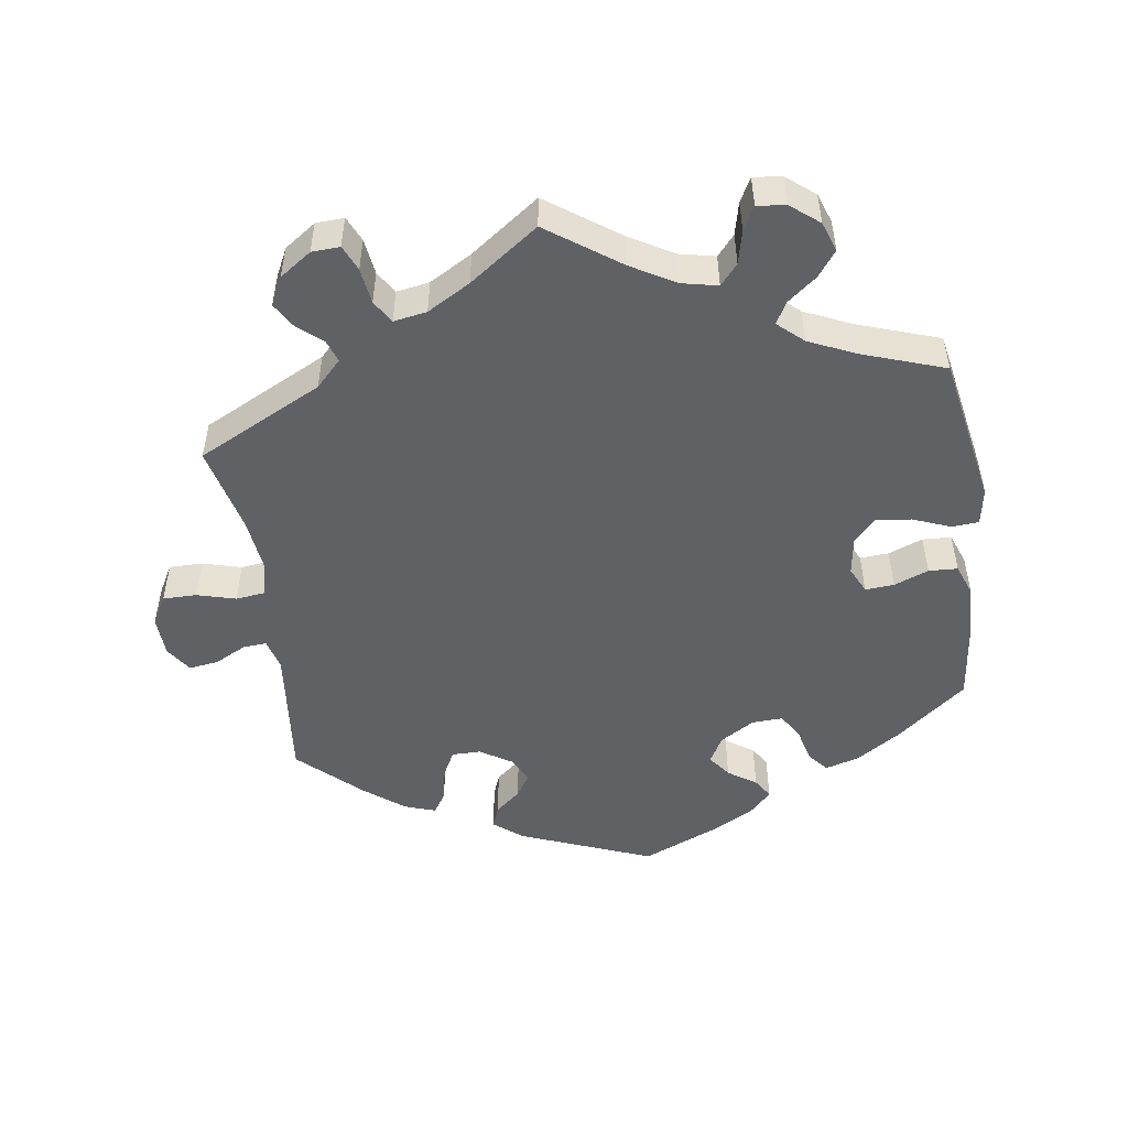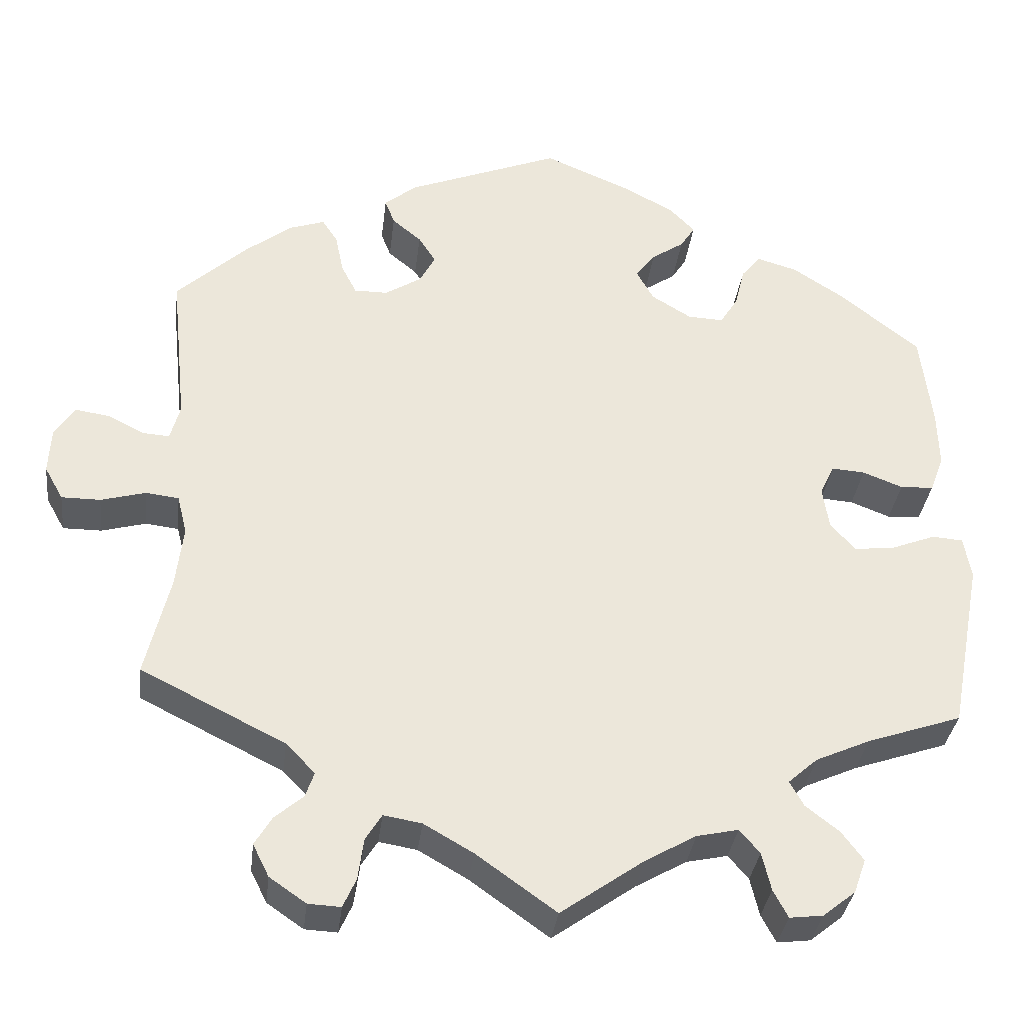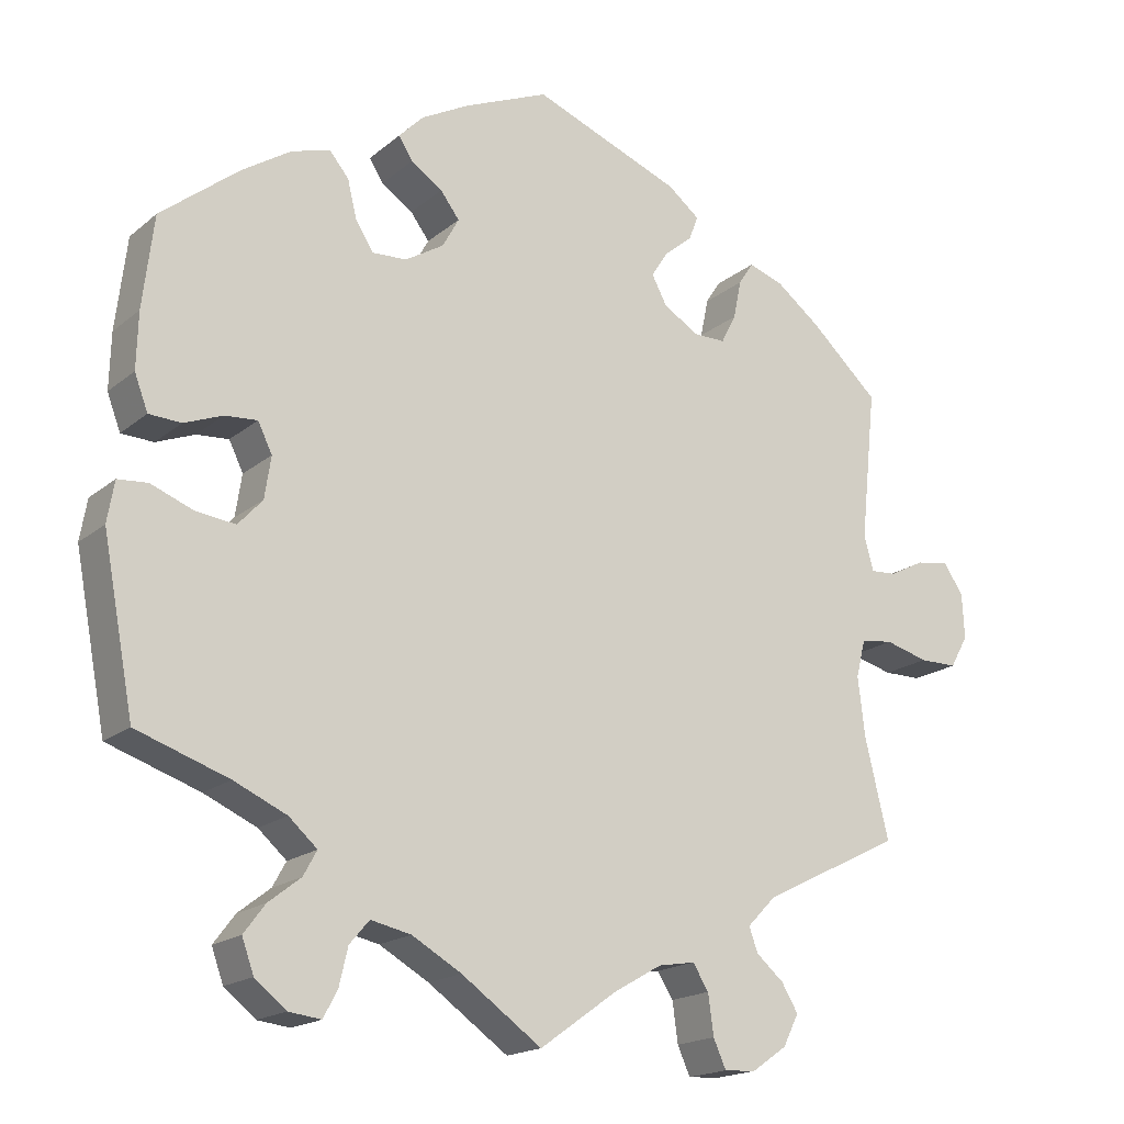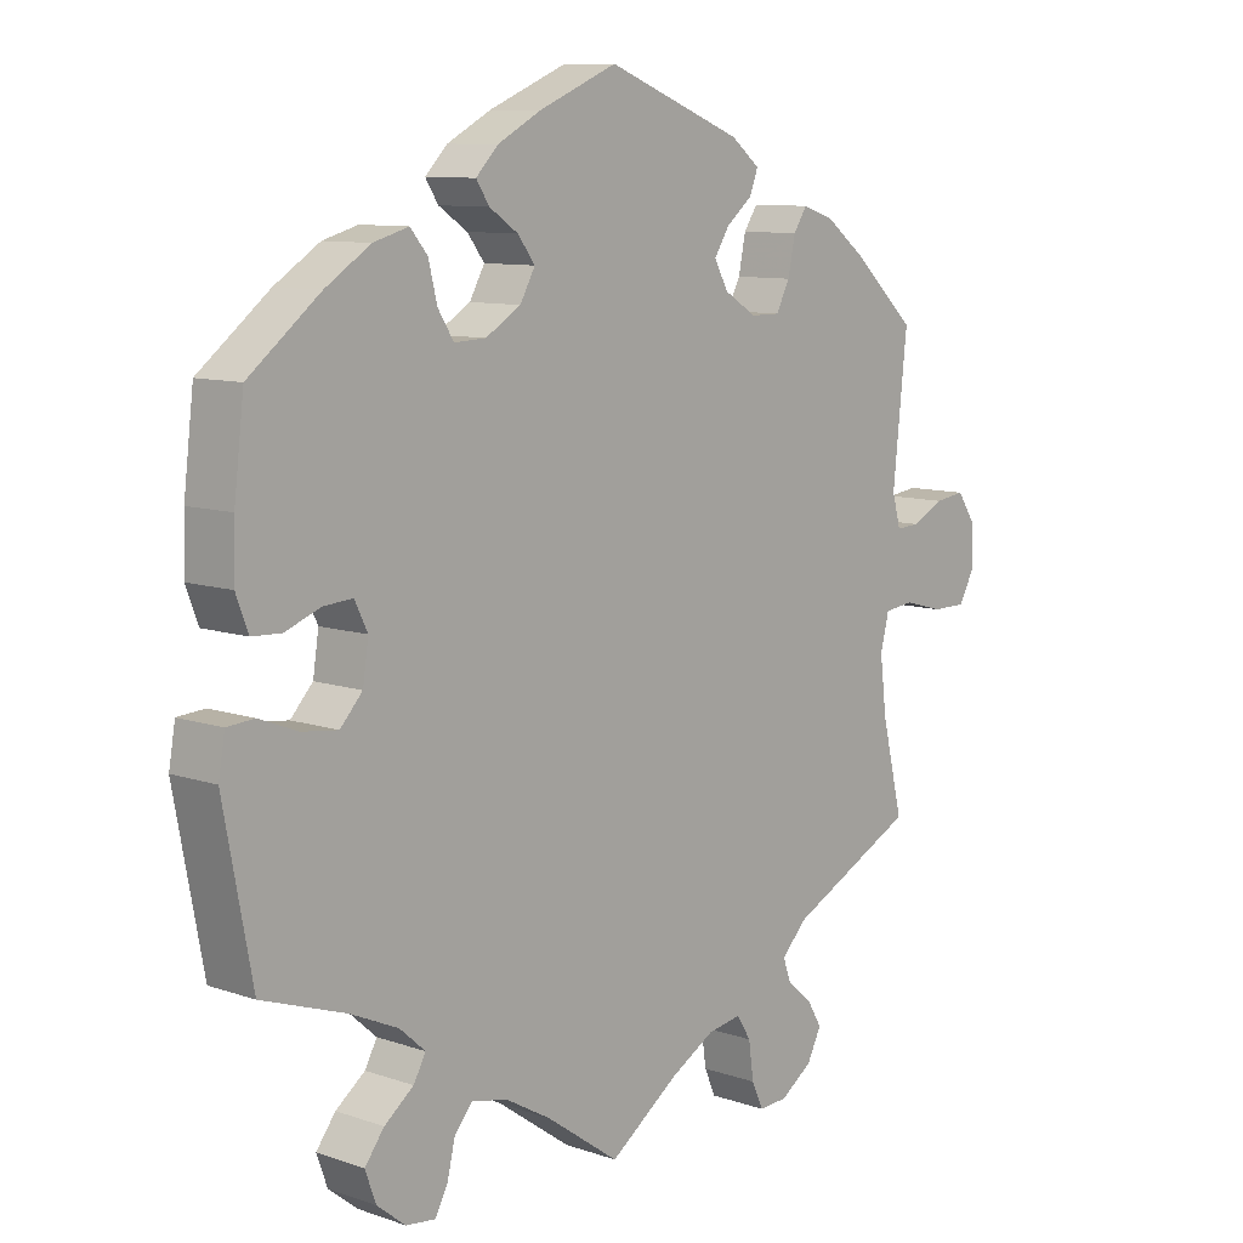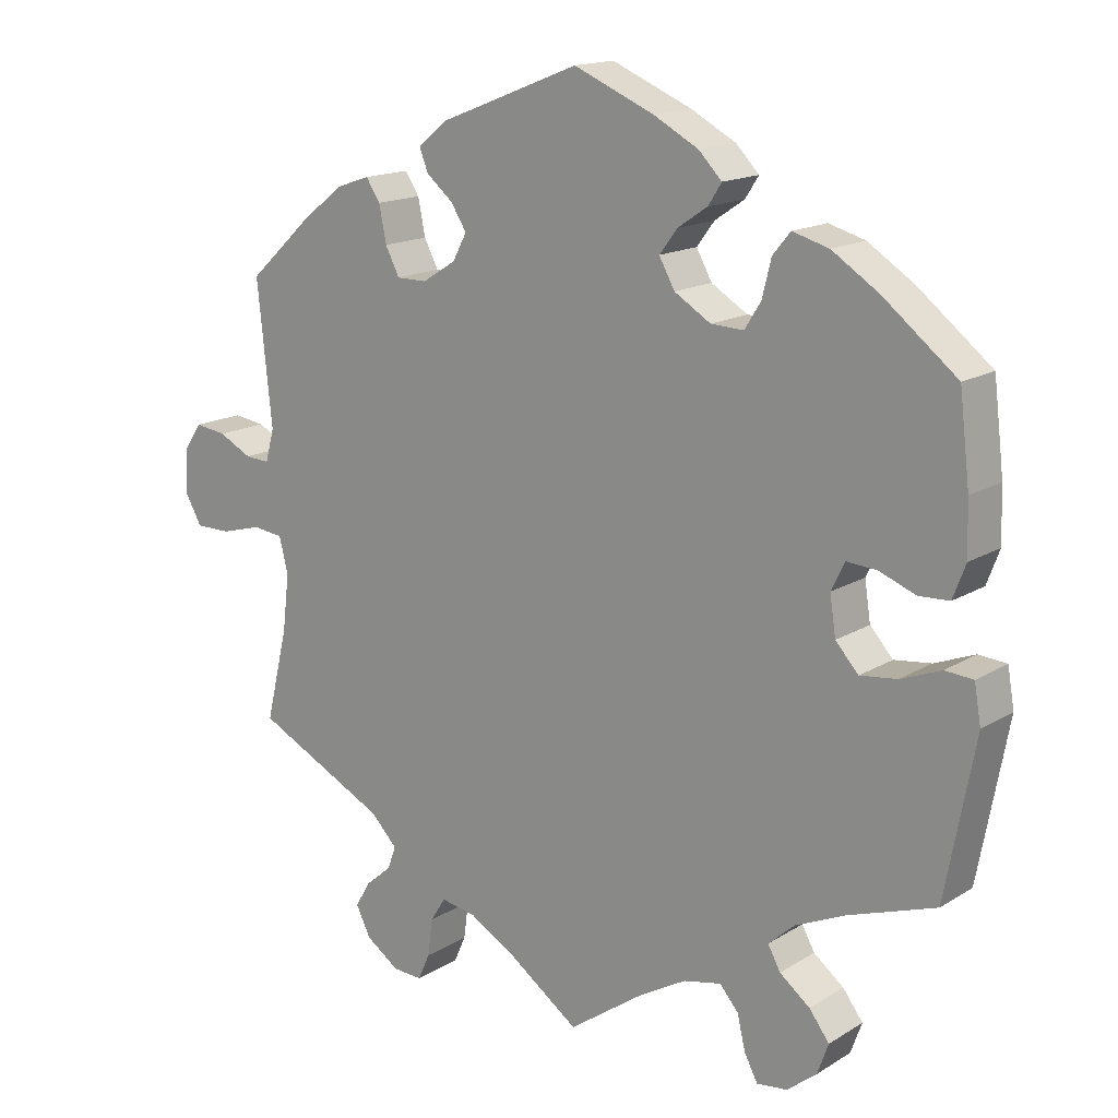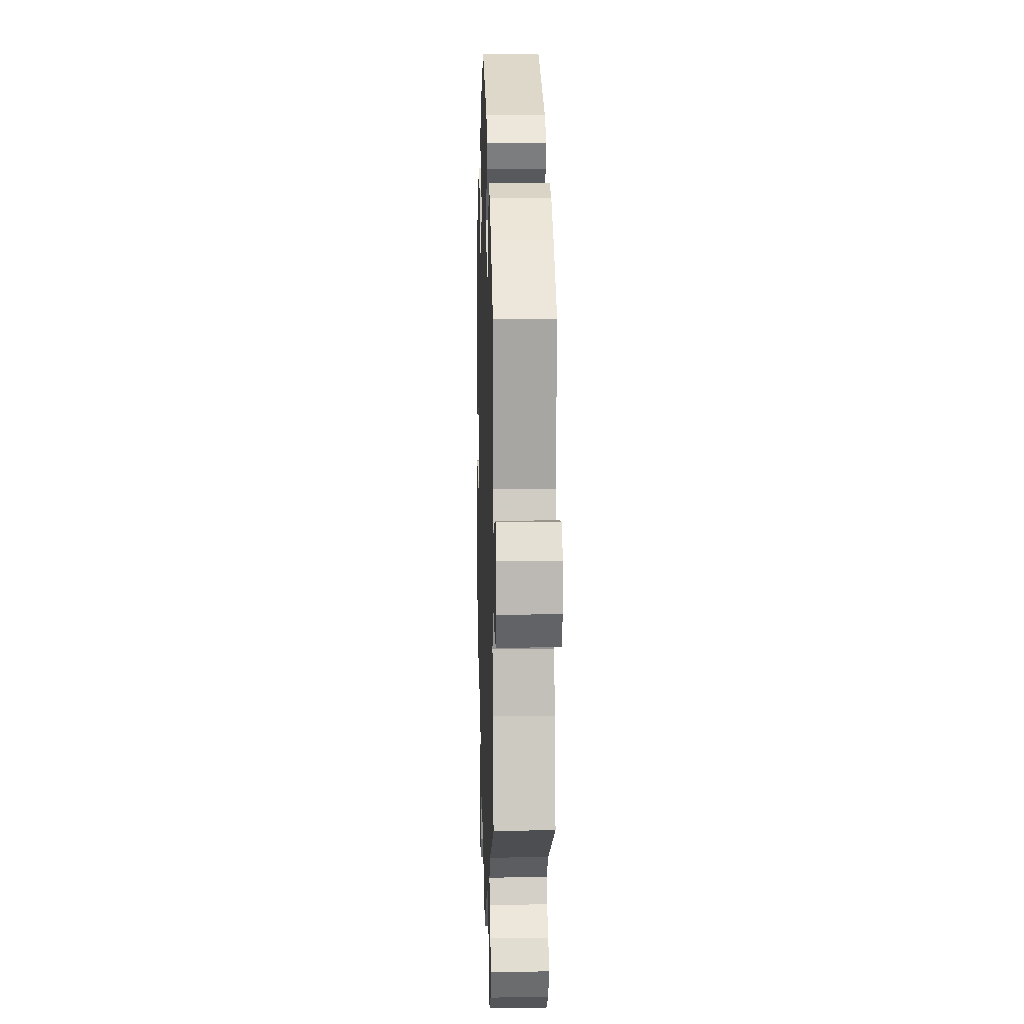
<metadata>
{"format":"obj","ext":"obj","renderer":"f3d","projection":"perspective","resolution":1024,"background":"white","views":[{"elev":-50.3,"azim":-171.8,"up":"+Y"},{"elev":-33.9,"azim":173.2,"up":"+Z"},{"elev":-18.0,"azim":-33.2,"up":"+Z"},{"elev":9.5,"azim":-48.2,"up":"+Z"},{"elev":15.7,"azim":-141.5,"up":"+Z"},{"elev":10.0,"azim":88.2,"up":"+Z"}]}
</metadata>
<code>
v 0.481 0.07 0.098
v 0.493 0.07 0.054
v 0.526 0.07 0.056
v 0.571 0.07 0.079
v 0.613 0.07 0.085
v 0.638 0.07 0.048
v 0.641 0.07 -0.009
v 0.618 0.07 -0.05
v 0.57 0.07 -0.05
v 0.515 0.07 -0.035
v 0.474 0.07 -0.04
v 0.462 0.07 -0.088
v 0.471 0.07 -0.164
v 0.501 0.07 -0.289
v 0.323 0.07 -0.378
v 0.287 0.07 -0.415
v 0.298 0.07 -0.446
v 0.333 0.07 -0.476
v 0.354 0.07 -0.511
v 0.334 0.07 -0.551
v 0.289 0.07 -0.582
v 0.249 0.07 -0.584
v 0.233 0.07 -0.548
v 0.226 0.07 -0.497
v 0.206 0.07 -0.465
v 0.159 0.07 -0.473
v 0.098 0.07 -0.508
v 0 0.07 -0.578
v -0.102 0.07 -0.506
v -0.165 0.07 -0.47
v -0.216 0.07 -0.459
v -0.241 0.07 -0.488
v -0.252 0.07 -0.535
v -0.27 0.07 -0.569
v -0.311 0.07 -0.564
v -0.351 0.07 -0.532
v -0.366 0.07 -0.49
v -0.339 0.07 -0.454
v -0.298 0.07 -0.422
v -0.281 0.07 -0.391
v -0.317 0.07 -0.359
v -0.384 0.07 -0.329
v -0.501 0.07 -0.289
v -0.541 0.07 -0.077
v -0.532 0.07 -0.025
v -0.494 0.07 -0.022
v -0.44 0.07 -0.043
v -0.39 0.07 -0.049
v -0.359 0.07 -0.015
v -0.351 0.07 0.038
v -0.369 0.07 0.075
v -0.41 0.07 0.072
v -0.459 0.07 0.053
v -0.5 0.07 0.055
v -0.517 0.07 0.1
v -0.515 0.07 0.171
v -0.501 0.07 0.288
v -0.402 0.07 0.367
v -0.339 0.07 0.408
v -0.29 0.07 0.422
v -0.266 0.07 0.393
v -0.254 0.07 0.344
v -0.232 0.07 0.309
v -0.188 0.07 0.311
v -0.139 0.07 0.341
v -0.118 0.07 0.379
v -0.142 0.07 0.411
v -0.182 0.07 0.438
v -0.2 0.07 0.466
v -0.169 0.07 0.498
v -0.108 0.07 0.531
v 0 0.07 0.577
v 0.189 0.07 0.503
v 0.229 0.07 0.471
v 0.217 0.07 0.44
v 0.181 0.07 0.41
v 0.16 0.07 0.377
v 0.179 0.07 0.341
v 0.224 0.07 0.313
v 0.265 0.07 0.313
v 0.284 0.07 0.35
v 0.294 0.07 0.399
v 0.313 0.07 0.428
v 0.357 0.07 0.413
v 0.413 0.07 0.37
v 0.501 0.07 0.289
v 0.481 0 0.098
v 0.493 0 0.054
v 0.526 0 0.056
v 0.571 0 0.079
v 0.613 0 0.085
v 0.638 0 0.048
v 0.641 0 -0.009
v 0.618 0 -0.05
v 0.57 0 -0.05
v 0.515 0 -0.035
v 0.474 0 -0.04
v 0.462 0 -0.088
v 0.471 0 -0.164
v 0.501 0 -0.289
v 0.323 0 -0.378
v 0.287 0 -0.415
v 0.298 0 -0.446
v 0.333 0 -0.476
v 0.354 0 -0.511
v 0.334 0 -0.551
v 0.289 0 -0.582
v 0.249 0 -0.584
v 0.233 0 -0.548
v 0.226 0 -0.497
v 0.206 0 -0.465
v 0.159 0 -0.473
v 0.098 0 -0.508
v 0 0 -0.578
v -0.102 0 -0.506
v -0.165 0 -0.47
v -0.216 0 -0.459
v -0.241 0 -0.488
v -0.252 0 -0.535
v -0.27 0 -0.569
v -0.311 0 -0.564
v -0.351 0 -0.532
v -0.366 0 -0.49
v -0.339 0 -0.454
v -0.298 0 -0.422
v -0.281 0 -0.391
v -0.317 0 -0.359
v -0.384 0 -0.329
v -0.501 0 -0.289
v -0.541 0 -0.077
v -0.532 0 -0.025
v -0.494 0 -0.022
v -0.44 0 -0.043
v -0.39 0 -0.049
v -0.359 0 -0.015
v -0.351 0 0.038
v -0.369 0 0.075
v -0.41 0 0.072
v -0.459 0 0.053
v -0.5 0 0.055
v -0.517 0 0.1
v -0.515 0 0.171
v -0.501 0 0.288
v -0.402 0 0.367
v -0.339 0 0.408
v -0.29 0 0.422
v -0.266 0 0.393
v -0.254 0 0.344
v -0.232 0 0.309
v -0.188 0 0.311
v -0.139 0 0.341
v -0.118 0 0.379
v -0.142 0 0.411
v -0.182 0 0.438
v -0.2 0 0.466
v -0.169 0 0.498
v -0.108 0 0.531
v 0 0 0.577
v 0.189 0 0.503
v 0.229 0 0.471
v 0.217 0 0.44
v 0.181 0 0.41
v 0.16 0 0.377
v 0.179 0 0.341
v 0.224 0 0.313
v 0.265 0 0.313
v 0.284 0 0.35
v 0.294 0 0.399
v 0.313 0 0.428
v 0.357 0 0.413
v 0.413 0 0.37
v 0.501 0 0.289
f 85 86 1
f 84 85 1
f 81 82 83 84
f 80 81 84 1
f 79 80 1 2
f 78 79 2
f 73 74 75 76
f 73 76 77
f 72 73 77
f 71 72 77 78
f 67 68 69 70
f 66 67 70 71
f 59 60 61 62
f 59 62 63
f 58 59 63
f 57 58 63
f 56 57 63 64
f 52 53 54 55
f 51 52 55 56
f 44 45 46 47
f 42 43 44 47
f 41 42 47 48
f 40 41 48 49
f 36 37 38 39
f 36 39 40
f 35 36 40
f 32 33 34 35
f 31 32 35 40
f 30 31 40 49
f 27 28 29
f 26 27 29 30
f 25 26 30 49
f 21 22 23 24
f 21 24 25
f 20 21 25
f 17 18 19 20
f 16 17 20 25
f 15 16 25 49
f 13 14 15 49
f 7 8 9 10
f 7 10 11
f 6 7 11
f 3 4 5 6
f 2 3 6 11
f 66 71 78 2
f 51 56 64
f 50 51 64 65
f 12 13 49 50
f 12 50 65
f 12 65 66
f 2 11 12 66
f 87 172 171
f 87 171 170
f 170 169 168 167
f 87 170 167 166
f 88 87 166 165
f 88 165 164
f 162 161 160 159
f 163 162 159
f 163 159 158
f 164 163 158 157
f 156 155 154 153
f 157 156 153 152
f 148 147 146 145
f 149 148 145
f 149 145 144
f 149 144 143
f 150 149 143 142
f 141 140 139 138
f 142 141 138 137
f 133 132 131 130
f 133 130 129 128
f 134 133 128 127
f 135 134 127 126
f 125 124 123 122
f 126 125 122
f 126 122 121
f 121 120 119 118
f 126 121 118 117
f 135 126 117 116
f 115 114 113
f 116 115 113 112
f 135 116 112 111
f 110 109 108 107
f 111 110 107
f 111 107 106
f 106 105 104 103
f 111 106 103 102
f 135 111 102 101
f 135 101 100 99
f 96 95 94 93
f 97 96 93
f 97 93 92
f 92 91 90 89
f 97 92 89 88
f 88 164 157 152
f 150 142 137
f 151 150 137 136
f 136 135 99 98
f 151 136 98
f 152 151 98
f 152 98 97 88
f 1 87 88 2
f 2 88 89 3
f 3 89 90 4
f 4 90 91 5
f 5 91 92 6
f 6 92 93 7
f 7 93 94 8
f 8 94 95 9
f 9 95 96 10
f 10 96 97 11
f 11 97 98 12
f 12 98 99 13
f 13 99 100 14
f 14 100 101 15
f 15 101 102 16
f 16 102 103 17
f 17 103 104 18
f 18 104 105 19
f 19 105 106 20
f 20 106 107 21
f 21 107 108 22
f 22 108 109 23
f 23 109 110 24
f 24 110 111 25
f 25 111 112 26
f 26 112 113 27
f 27 113 114 28
f 28 114 115 29
f 29 115 116 30
f 30 116 117 31
f 31 117 118 32
f 32 118 119 33
f 33 119 120 34
f 34 120 121 35
f 35 121 122 36
f 36 122 123 37
f 37 123 124 38
f 38 124 125 39
f 39 125 126 40
f 40 126 127 41
f 41 127 128 42
f 42 128 129 43
f 43 129 130 44
f 44 130 131 45
f 45 131 132 46
f 46 132 133 47
f 47 133 134 48
f 48 134 135 49
f 49 135 136 50
f 50 136 137 51
f 51 137 138 52
f 52 138 139 53
f 53 139 140 54
f 54 140 141 55
f 55 141 142 56
f 56 142 143 57
f 57 143 144 58
f 58 144 145 59
f 59 145 146 60
f 60 146 147 61
f 61 147 148 62
f 62 148 149 63
f 63 149 150 64
f 64 150 151 65
f 65 151 152 66
f 66 152 153 67
f 67 153 154 68
f 68 154 155 69
f 69 155 156 70
f 70 156 157 71
f 71 157 158 72
f 72 158 159 73
f 73 159 160 74
f 74 160 161 75
f 75 161 162 76
f 76 162 163 77
f 77 163 164 78
f 78 164 165 79
f 79 165 166 80
f 80 166 167 81
f 81 167 168 82
f 82 168 169 83
f 83 169 170 84
f 84 170 171 85
f 85 171 172 86
f 86 172 87 1

</code>
